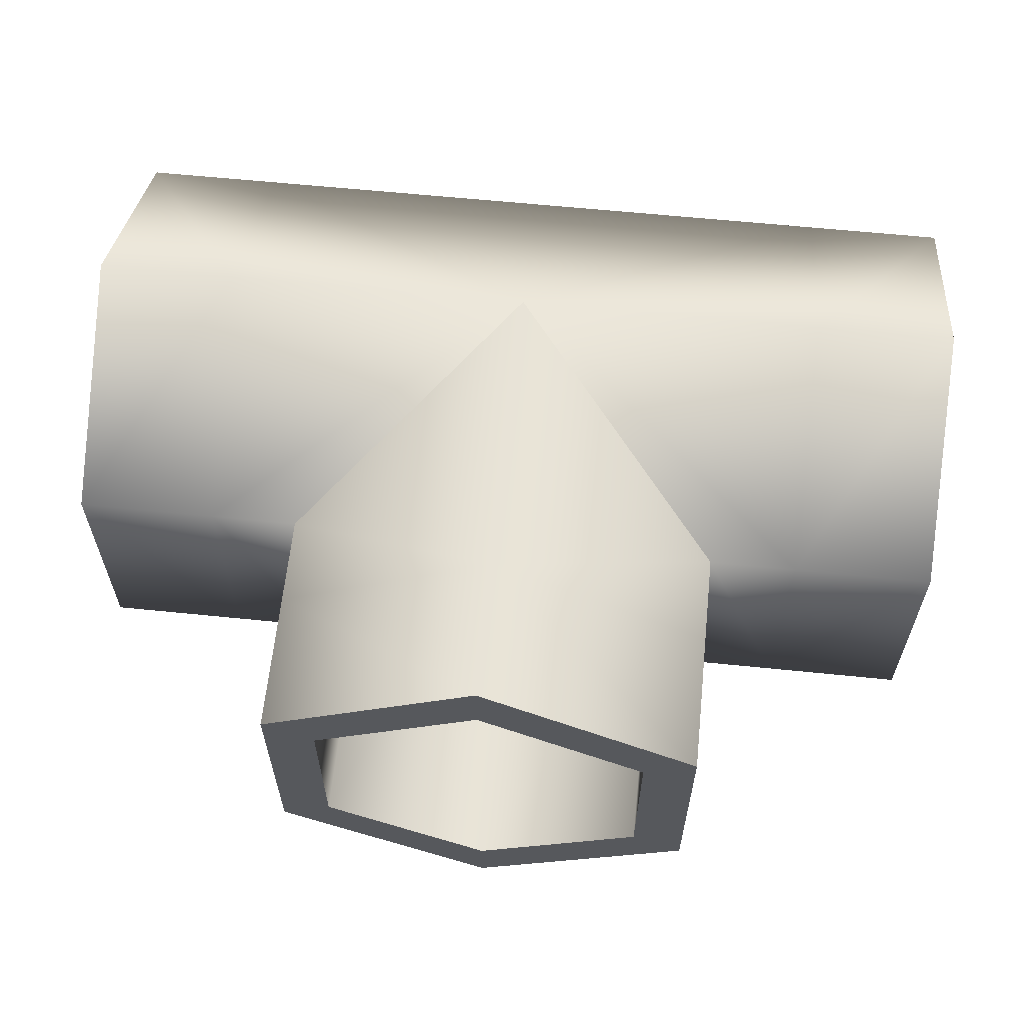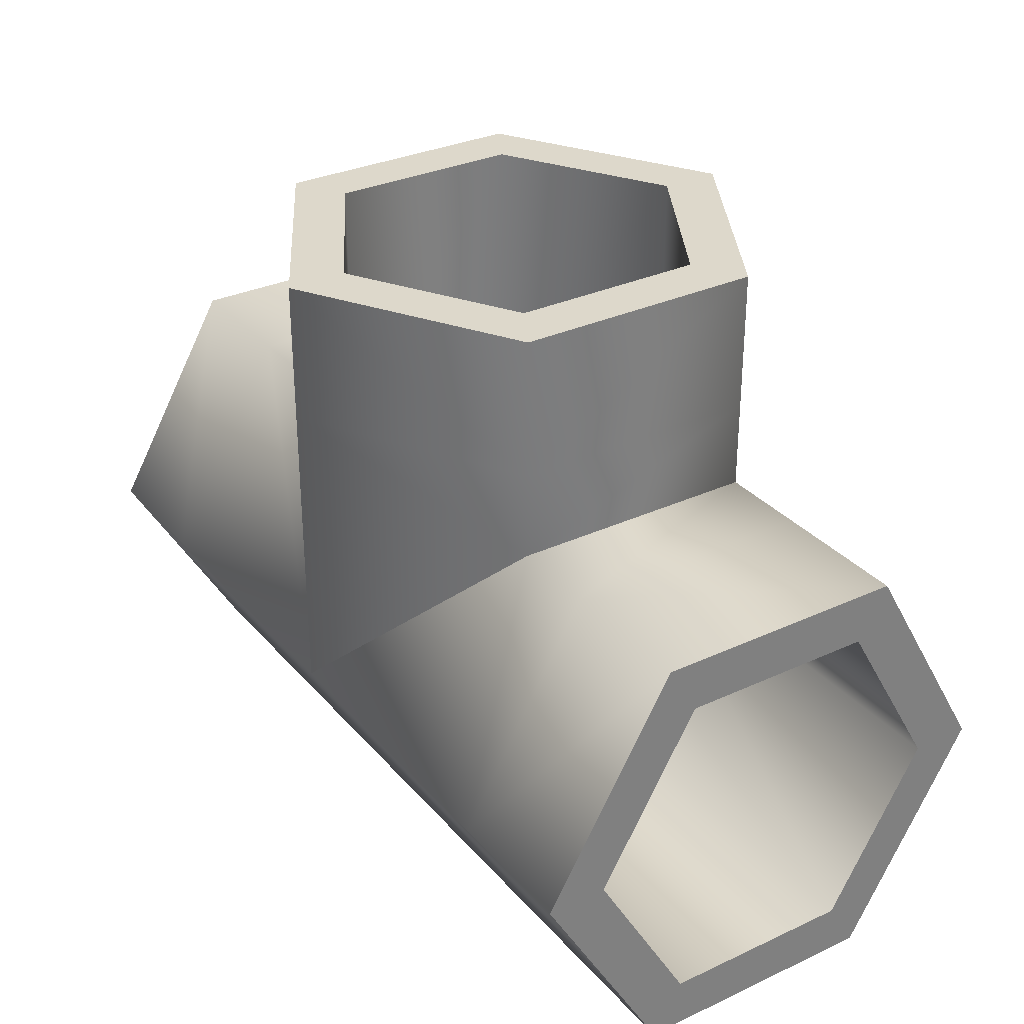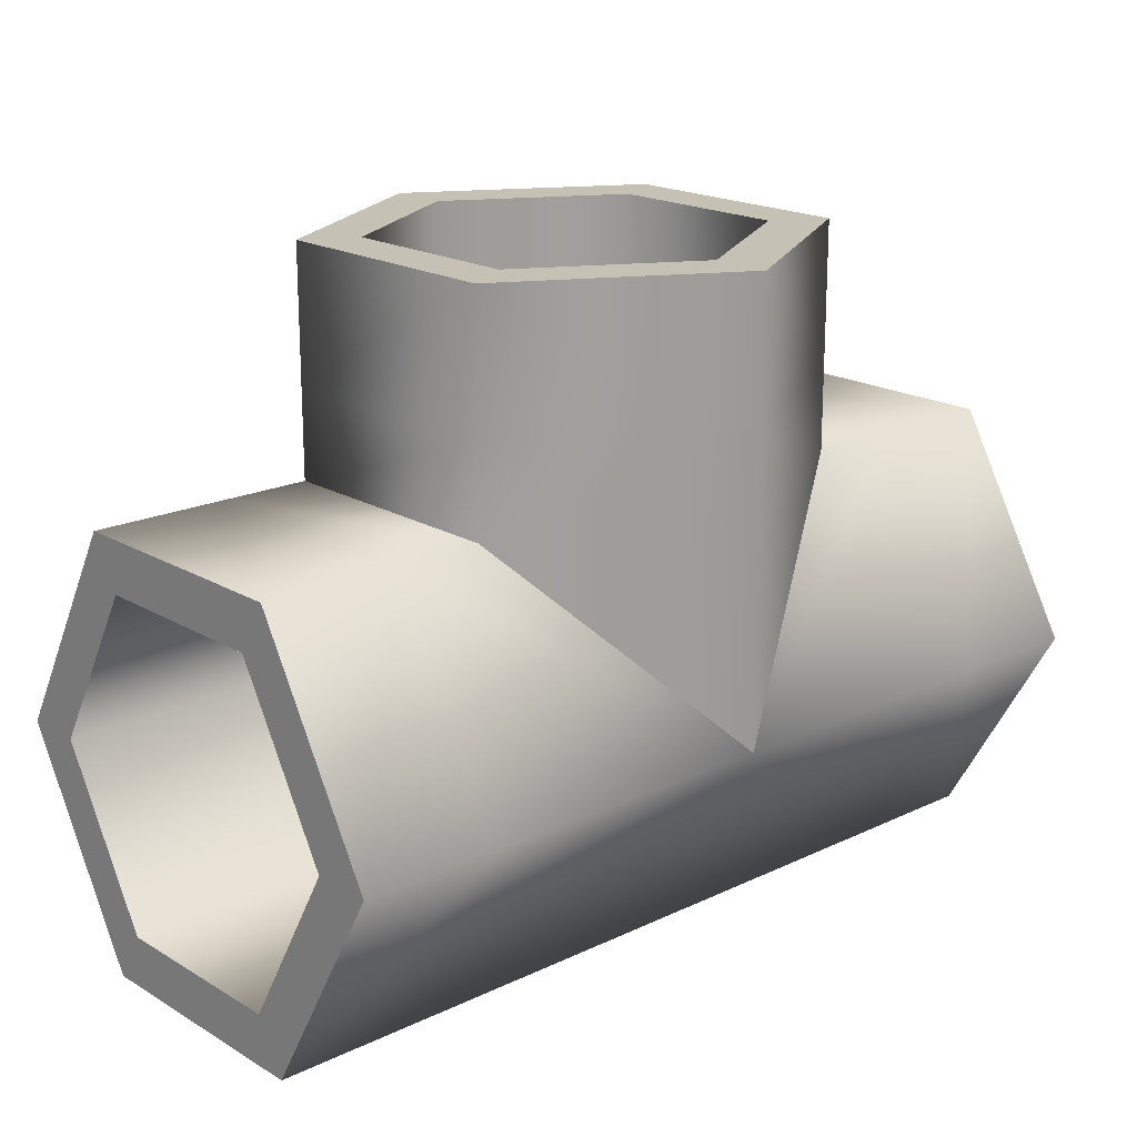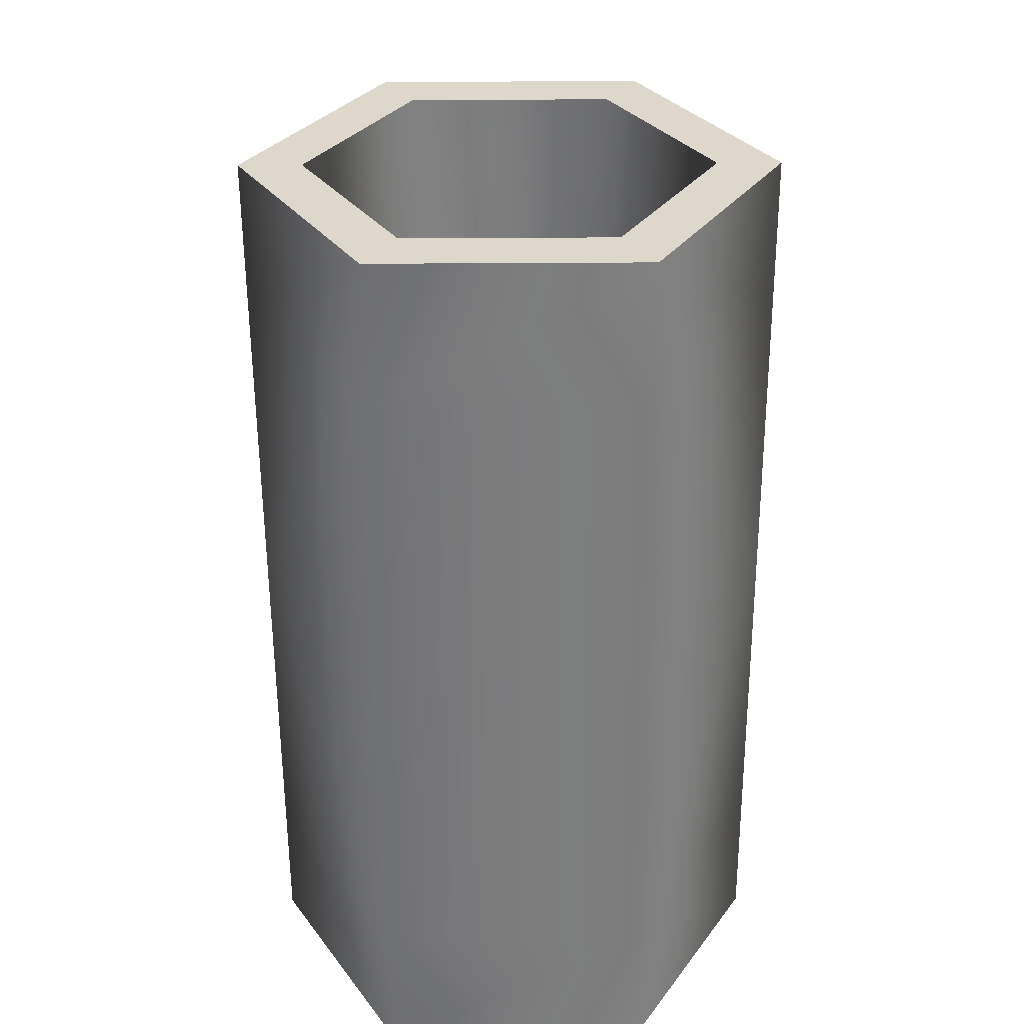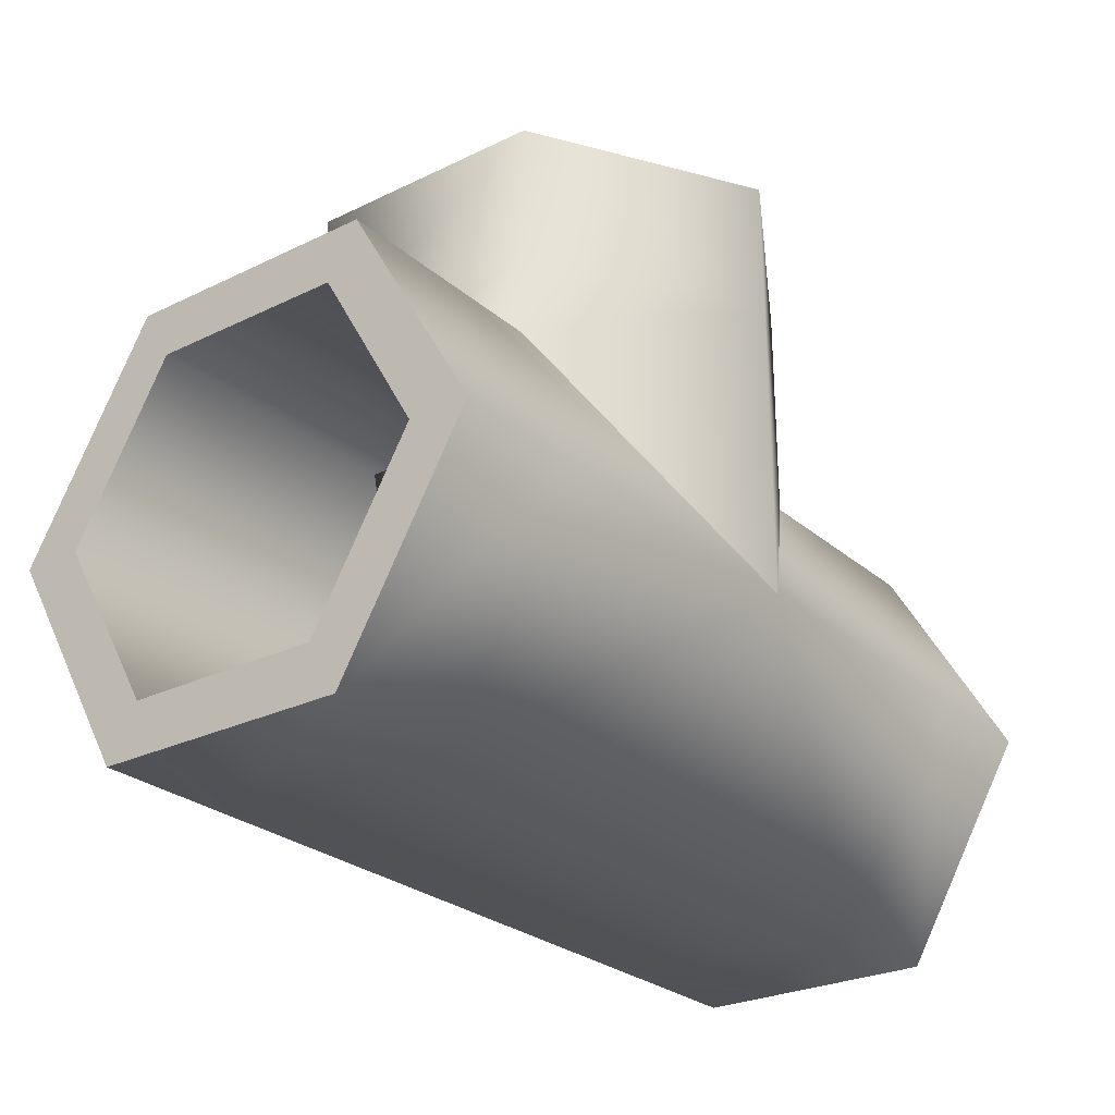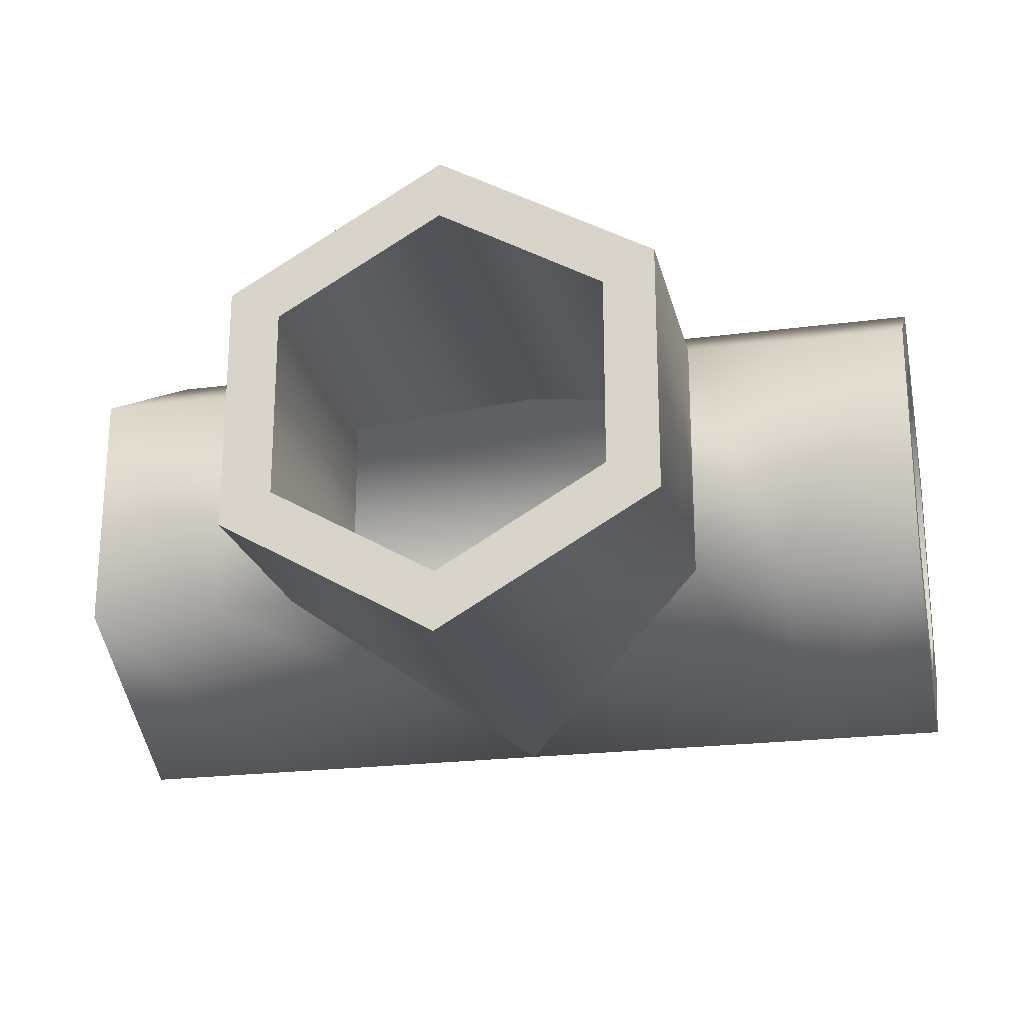
<metadata>
{"format":"obj","ext":"obj","renderer":"f3d","projection":"perspective","resolution":1024,"background":"white","views":[{"elev":61.9,"azim":-174.1,"up":"+Z"},{"elev":31.4,"azim":-123.3,"up":"+Y"},{"elev":18.8,"azim":-42.0,"up":"+Y"},{"elev":-58.8,"azim":90.3,"up":"+Y"},{"elev":-26.6,"azim":-52.7,"up":"+Y"},{"elev":-22.2,"azim":-167.2,"up":"+Z"}]}
</metadata>
<code>
o model_1308
v 0.3438 0.5 0.2826
v 0.3438 0.2553 0.1413
v 0.5 0.2553 0.1413
v 0.5 0.5 0.2826
v 0.5 0.7447 0.1413
v 0.3438 0.7447 0.1413
v 0.3438 0.7447 -0.1413
v 0.5 0.7447 -0.1413
v 0.3438 0.5 -0.2826
v 0.3438 0.7447 -0.1413
v 0.5 0.7447 -0.1413
v 0.5 0.5 -0.2826
v 0.5 0.2553 -0.1413
v 0.3438 0.2553 -0.1413
v -0.3438 0.2553 -0.1413
v -0.3438 0.2553 0.1413
v -0.5 0.2553 0.1413
v -0.5 0.2553 -0.1413
v -0.5 0.5 -0.2826
v -0.3438 0.5 -0.2826
v -0.5 0.7447 -0.1413
v -0.3438 0.7447 -0.1413
v -0.3438 0.7447 -0.1413
v -0.5 0.7447 -0.1413
v -0.5 0.7447 0.1413
v -0.3438 0.7447 0.1413
v -0.5 0.5 0.2826
v -0.3438 0.5 0.2826
v 0.5 0.2553 0.1413
v 0.5 0.3132 0.1079
v 0.5 0.5 0.2157
v 0.5 0.5 0.2826
v 0.5 0.6868 0.1079
v 0.5 0.7447 0.1413
v 0.5 0.6868 -0.1079
v 0.5 0.7447 -0.1413
v 0.5 0.7447 -0.1413
v 0.5 0.6868 -0.1079
v 0.5 0.5 -0.2157
v 0.5 0.5 -0.2826
v 0.5 0.3132 -0.1079
v 0.5 0.2553 -0.1413
v -0.5 0.2553 0.1413
v -0.5 0.3132 0.1079
v -0.5 0.3132 -0.1079
v -0.5 0.2553 -0.1413
v -0.5 0.5 -0.2157
v -0.5 0.5 -0.2826
v -0.5 0.7447 -0.1413
v -0.5 0.6868 -0.1079
v -0.5 0.7447 0.1413
v -0.5 0.7447 -0.1413
v -0.5 0.6868 -0.1079
v -0.5 0.6868 0.1079
v -0.5 0.5 0.2157
v -0.5 0.5 0.2826
v -0.5 0.3132 0.1079
v -0.5 0.5 0.2157
v 0 0.5 0.2157
v 0.5 0.5 0.2157
v 0.5 0.3132 0.1079
v -0.5 0.3132 -0.1079
v 0.5 0.3132 -0.1079
v -0.5 0.6868 0.1079
v -0.1868 0.6868 0.1079
v 0.5 0.5 -0.2157
v 0 0.5 -0.2157
v -0.5 0.5 -0.2157
v 0.5 0.6868 -0.1079
v 0.5 0.6868 0.1079
v 0.1868 0.6868 0.1079
v 0.1868 0.6868 -0.1079
v 0.5 0.6868 -0.1079
v 0.1868 0.6868 -0.1079
v 0.3438 0.2553 -0.1413
v 0 0.5 -0.2826
v 0.3438 0.5 -0.2826
v -0.3438 0.2553 0.1413
v -0.3438 0.2553 -0.1413
v 0.3438 0.2553 0.1413
v 0 0.5 0.2826
v 0.3438 0.7447 0.1413
v 0.2447 0.7447 0.1413
v 0.3438 0.5 0.2826
v 0.3438 0.7447 -0.1413
v 0.2447 0.7447 -0.1413
v 0.3438 0.7447 -0.1413
v 0.2447 0.7447 -0.1413
v -0.3438 0.5 -0.2826
v -0.3438 0.7447 -0.1413
v -0.2447 0.7447 -0.1413
v -0.3438 0.7447 -0.1413
v -0.3438 0.7447 0.1413
v -0.2447 0.7447 0.1413
v -0.2447 0.7447 -0.1413
v -0.3438 0.5 0.2826
v -0.5 0.6868 -0.1079
v -0.1868 0.6868 -0.1079
v -0.5 0.6868 -0.1079
v -0.1868 0.6868 -0.1079
v 0 0.8438 0.2826
v -0.2447 0.8438 0.1413
v -0.2447 0.7447 0.1413
v 0 0.5 0.2826
v 0 0.5 0.2157
v -0.1868 0.6868 0.1079
v -0.1868 1 0.1079
v 0 1 0.2157
v 0.2447 0.7447 0.1413
v 0.2447 0.8438 0.1413
v 0.2447 0.8438 -0.1413
v 0.2447 0.7447 -0.1413
v 3.576e-07 0.8438 -0.2826
v 0.2447 0.8438 -0.1413
v 0.2447 0.7447 -0.1413
v 0 0.5 -0.2826
v -0.2447 0.8438 -0.1413
v -0.2447 0.8438 0.1413
v -0.2447 1 0.1413
v -0.2447 1 -0.1413
v 3.576e-07 1 -0.2826
v 3.576e-07 0.8438 -0.2826
v 0.2447 1 -0.1413
v 0.2447 0.8438 -0.1413
v 0.2447 0.8438 -0.1413
v 0.2447 1 -0.1413
v 0.2447 1 0.1413
v 0.2447 0.8438 0.1413
v 0 1 0.2826
v 0 0.8438 0.2826
v -0.1868 0.6868 -0.1079
v 0 0.5 -0.2157
v 0 1 -0.2157
v -0.1868 1 -0.1079
v 0.1868 0.6868 0.1079
v 0.1868 1 0.1079
v -0.2447 0.7447 -0.1413
v -0.2447 0.8438 -0.1413
v 0.1868 0.6868 -0.1079
v 0.1868 1 -0.1079
v 0.1868 0.6868 -0.1079
v 0.1868 1 -0.1079
v -0.2447 1 0.1413
v -0.1868 1 0.1079
v -0.1868 1 -0.1079
v -0.2447 1 -0.1413
v 0 1 -0.2157
v 3.576e-07 1 -0.2826
v 0.2447 1 -0.1413
v 0.1868 1 -0.1079
v 0.2447 1 0.1413
v 0.2447 1 -0.1413
v 0.1868 1 -0.1079
v 0.1868 1 0.1079
v 0 1 0.2157
v 0 1 0.2826
g surface_000
f 151 152 153
f 151 153 154
f 151 154 155
f 151 155 156
f 143 156 155
f 143 155 144
f 143 144 145
f 143 145 146
f 146 145 147
f 146 147 148
f 149 148 147
f 149 147 150
f 132 141 142
f 132 142 133
f 131 132 133
f 131 133 134
f 106 131 134
f 106 134 107
f 105 106 107
f 105 107 108
f 135 105 108
f 135 108 136
f 139 135 136
f 139 136 140
f 125 126 127
f 125 127 128
f 128 127 129
f 128 129 130
f 130 129 119
f 130 119 118
f 117 118 119
f 117 119 120
f 117 120 121
f 117 121 122
f 122 121 123
f 122 123 124
f 113 114 115
f 113 115 116
f 113 116 137
f 113 137 138
f 102 138 137
f 102 137 103
f 101 102 103
f 101 103 104
f 101 104 109
f 101 109 110
f 111 110 109
f 111 109 112
f 64 99 100
f 64 100 65
f 64 65 59
f 64 59 58
f 57 58 59
f 57 59 60
f 57 60 61
f 62 57 61
f 62 61 63
f 62 63 66
f 62 66 67
f 62 67 68
f 70 60 59
f 70 59 71
f 69 70 71
f 69 71 72
f 97 68 67
f 97 67 98
f 66 74 67
f 66 73 74
f 92 94 95
f 92 93 94
f 93 81 94
f 93 96 81
f 96 78 81
f 80 81 78
f 84 81 80
f 82 81 84
f 82 83 81
f 82 86 83
f 82 85 86
f 78 75 80
f 78 79 75
f 79 76 75
f 75 76 77
f 87 77 76
f 87 76 88
f 89 76 79
f 89 91 76
f 89 90 91
f 51 52 53
f 51 53 54
f 51 54 55
f 51 55 56
f 43 56 55
f 43 55 44
f 43 44 45
f 43 45 46
f 46 45 47
f 46 47 48
f 49 48 47
f 49 47 50
f 37 38 39
f 37 39 40
f 39 42 40
f 39 41 42
f 42 41 30
f 42 30 29
f 29 30 31
f 29 31 32
f 31 34 32
f 31 33 34
f 34 33 35
f 34 35 36
f 23 24 25
f 23 25 26
f 26 25 27
f 26 27 28
f 28 27 17
f 28 17 16
f 15 16 17
f 15 17 18
f 15 18 19
f 15 19 20
f 20 19 21
f 20 21 22
f 9 10 11
f 9 11 12
f 13 9 12
f 13 14 9
f 2 14 13
f 2 13 3
f 1 2 3
f 1 3 4
f 5 1 4
f 5 6 1
f 7 6 5
f 7 5 8

</code>
